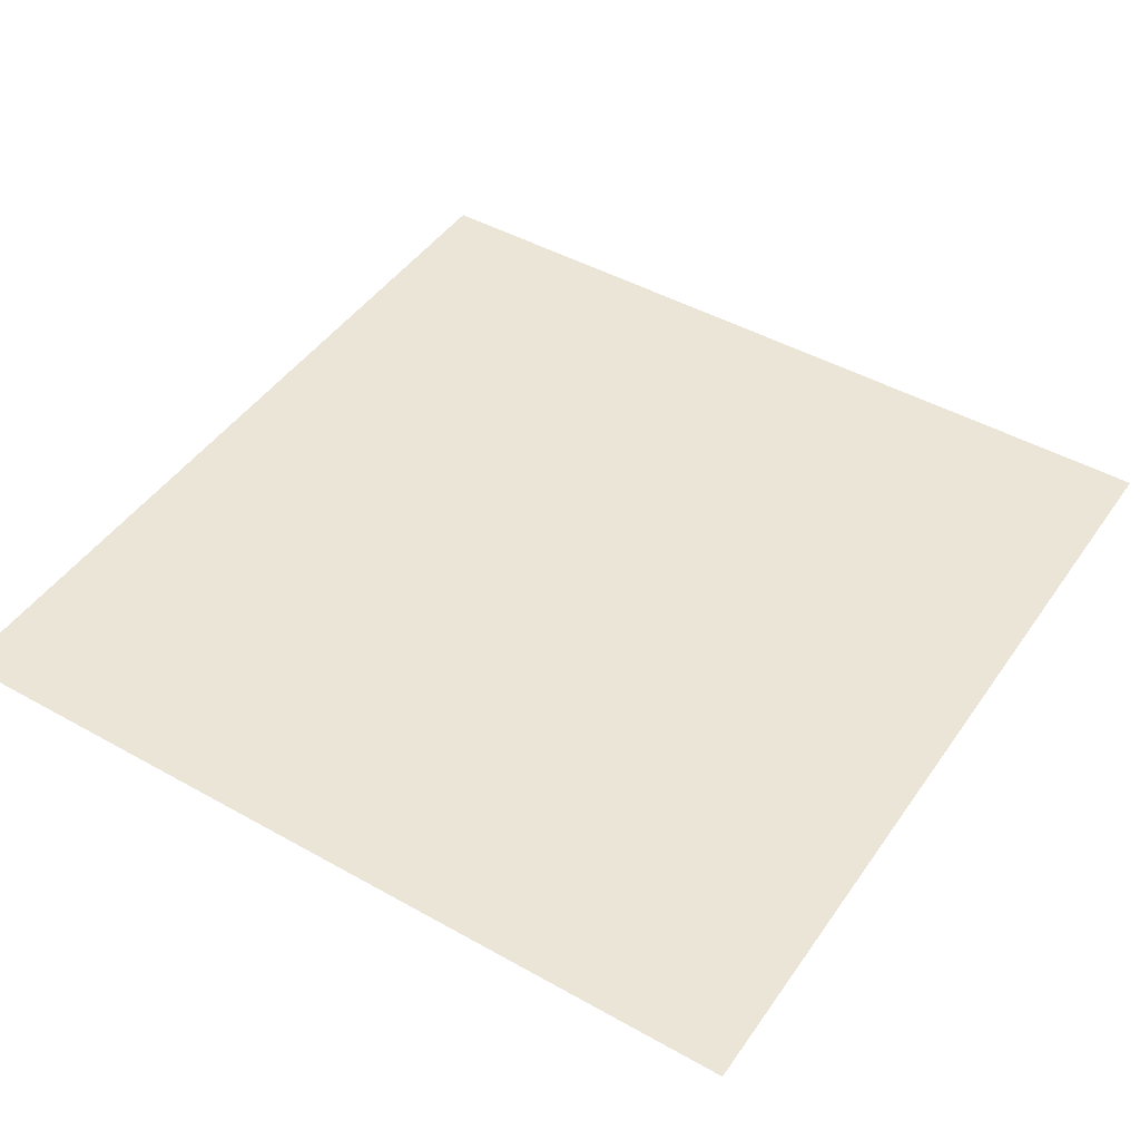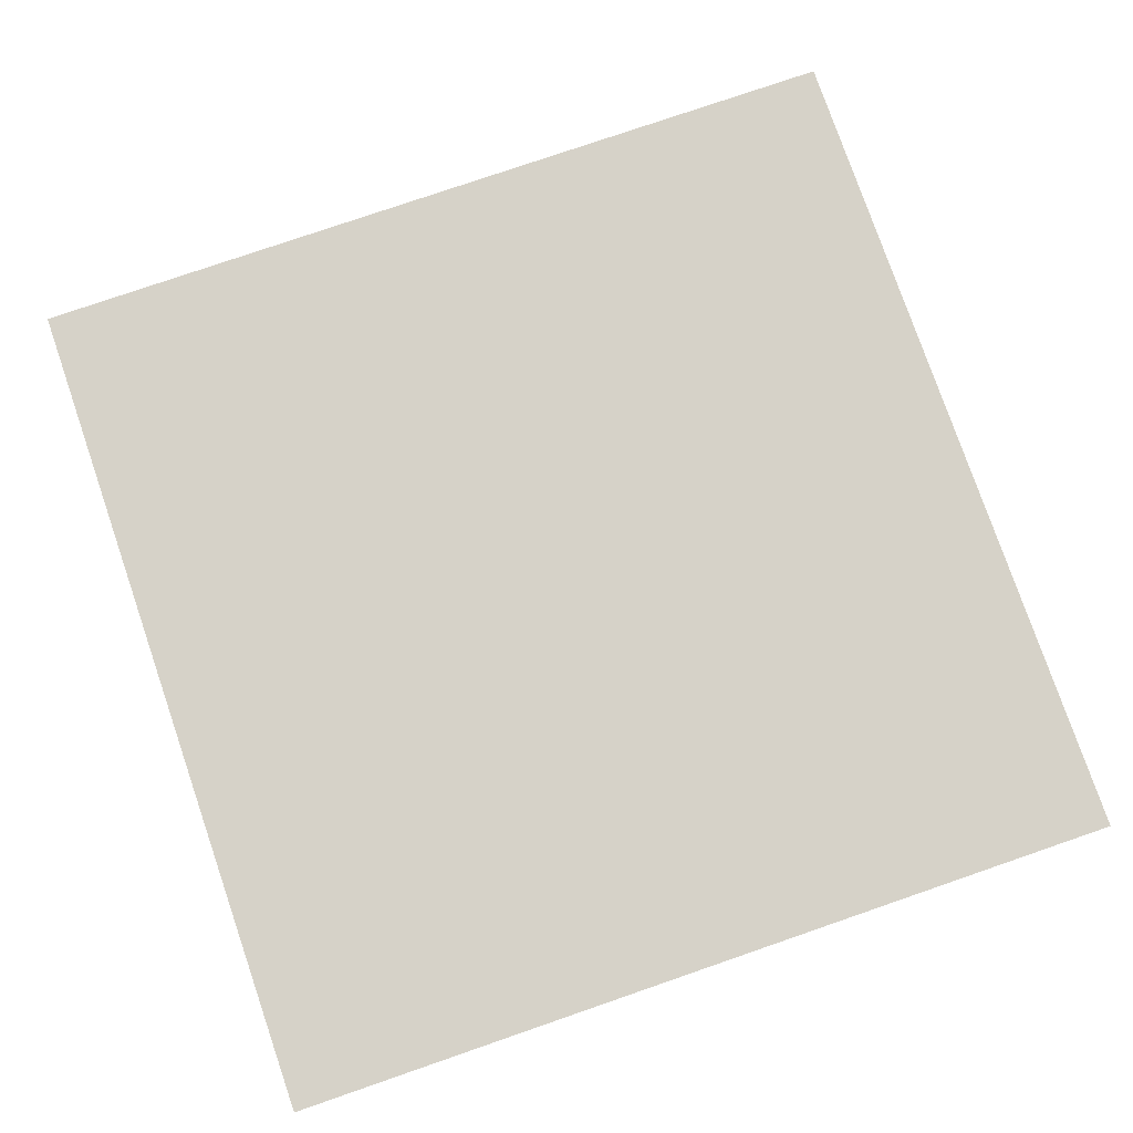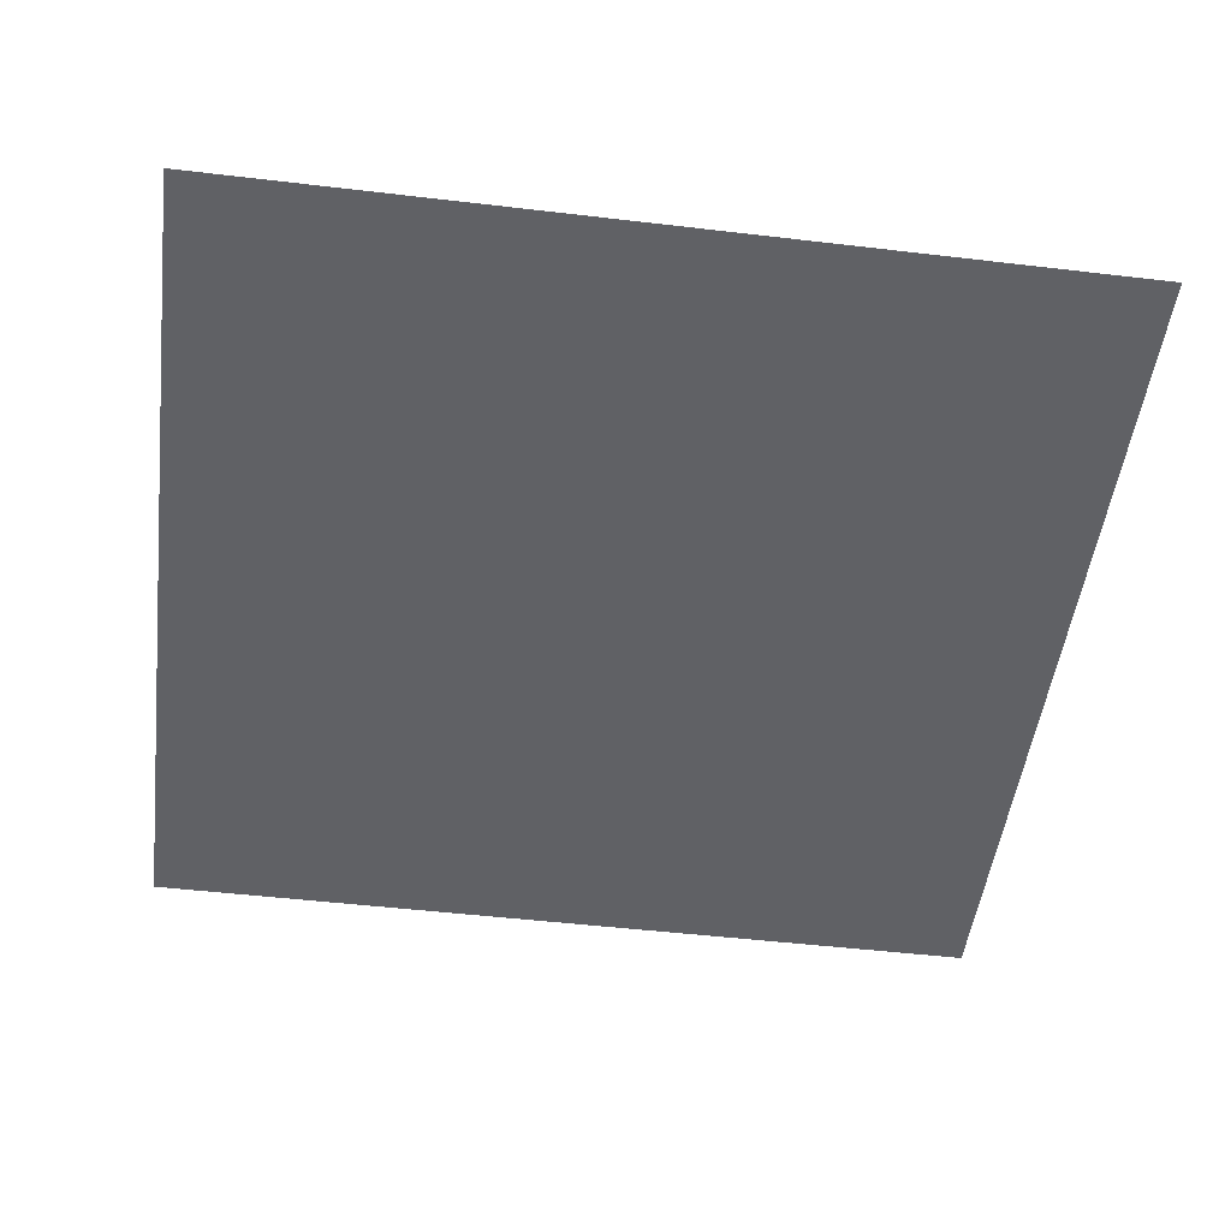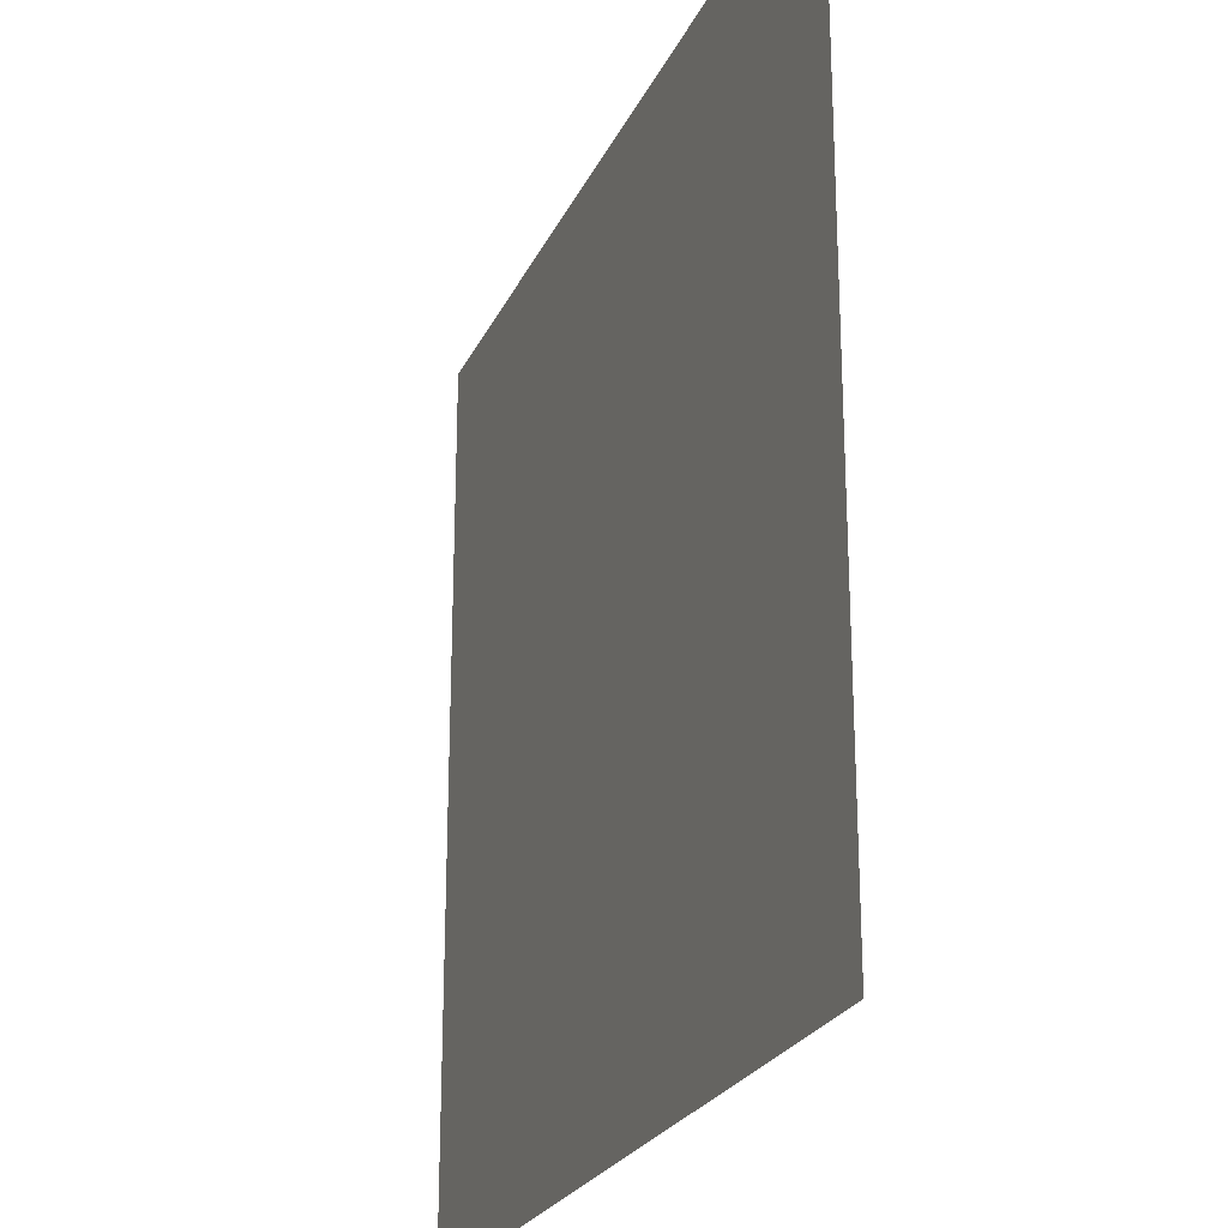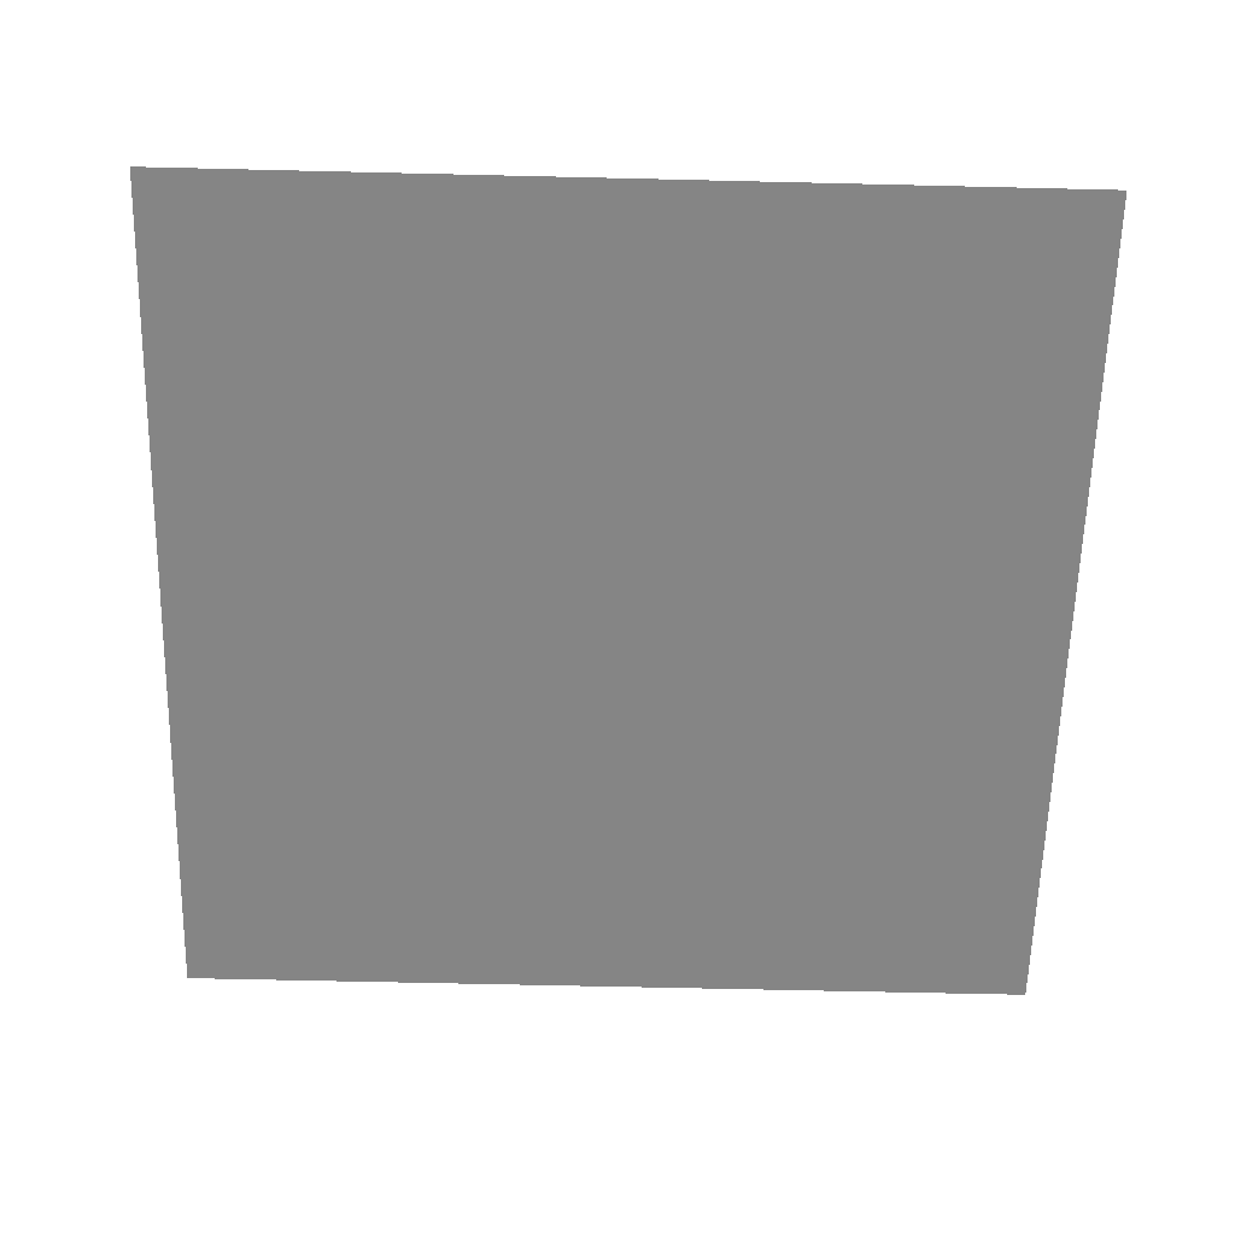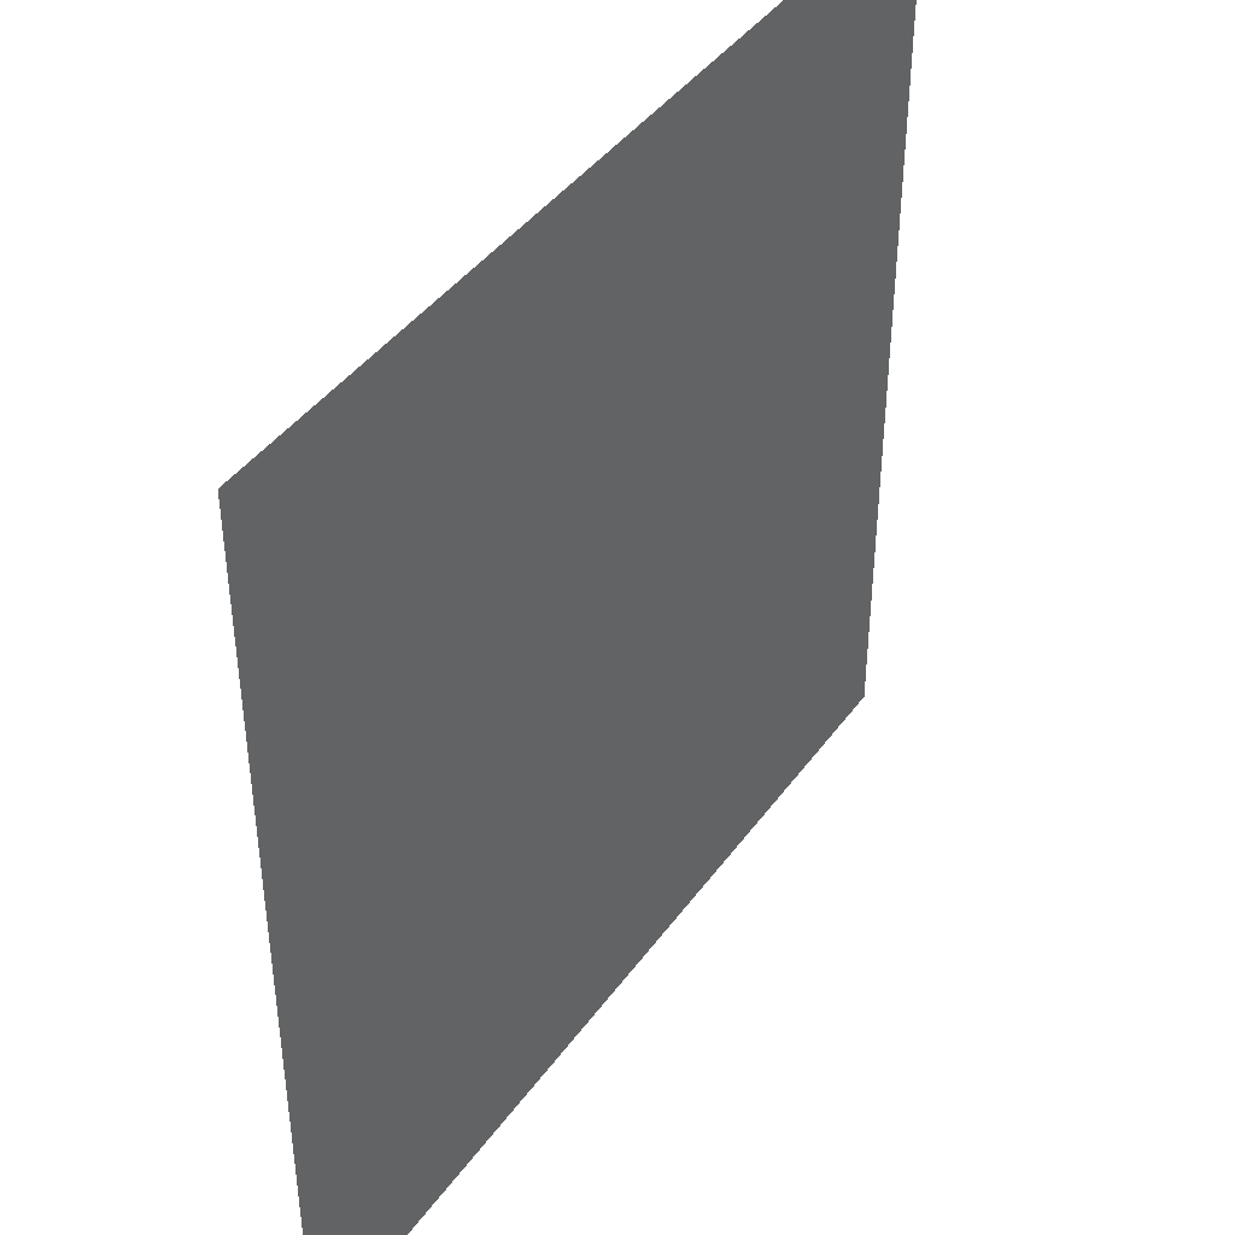
<metadata>
{"format":"obj","ext":"obj","renderer":"f3d","projection":"perspective","resolution":1024,"background":"white","views":[{"elev":45.9,"azim":-147.2,"up":"+Z"},{"elev":77.9,"azim":71.0,"up":"+Z"},{"elev":-49.7,"azim":82.6,"up":"+Z"},{"elev":-24.1,"azim":69.9,"up":"+Y"},{"elev":-61.7,"azim":-91.4,"up":"+Z"},{"elev":42.3,"azim":-57.1,"up":"+Y"}]}
</metadata>
<code>
o 平面
v 5 -5 0
v -5 -5 0
v 5 5 -0
v -5 5 -0
f 2 3 1
f 2 4 3

</code>
